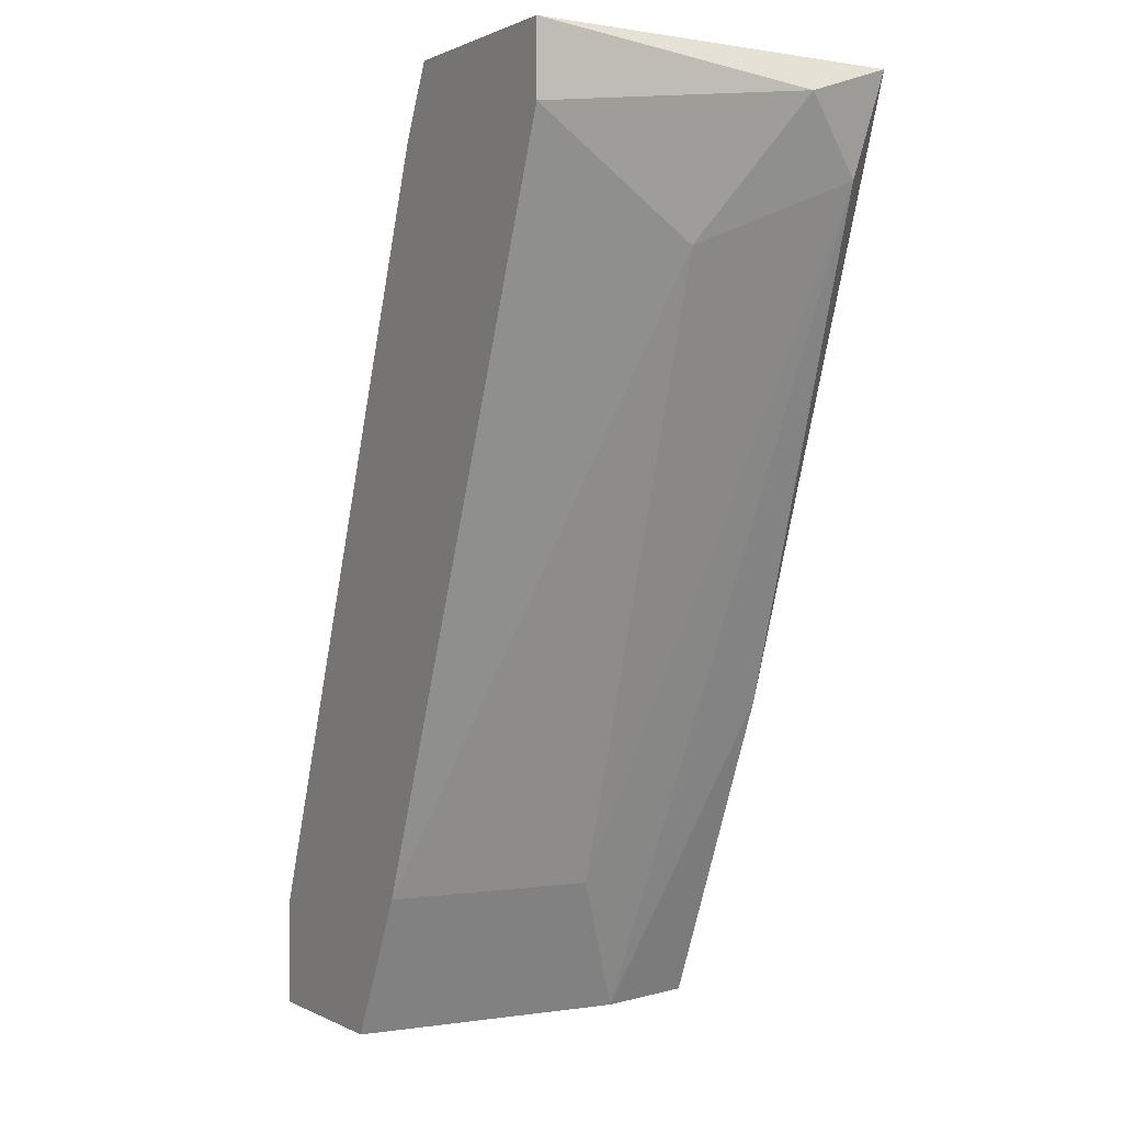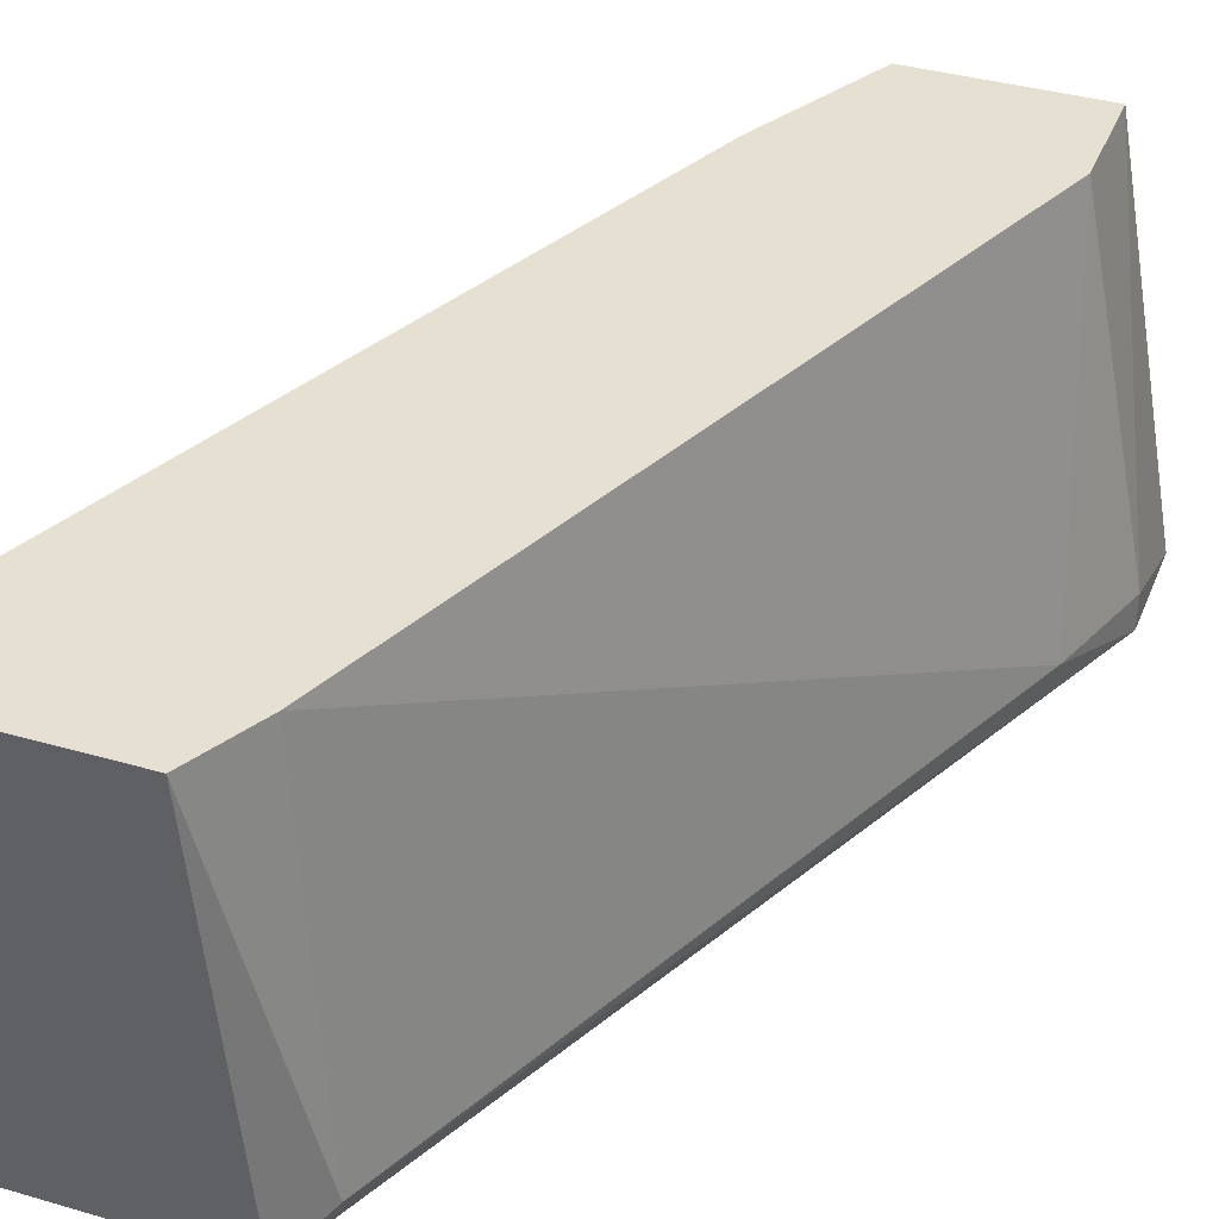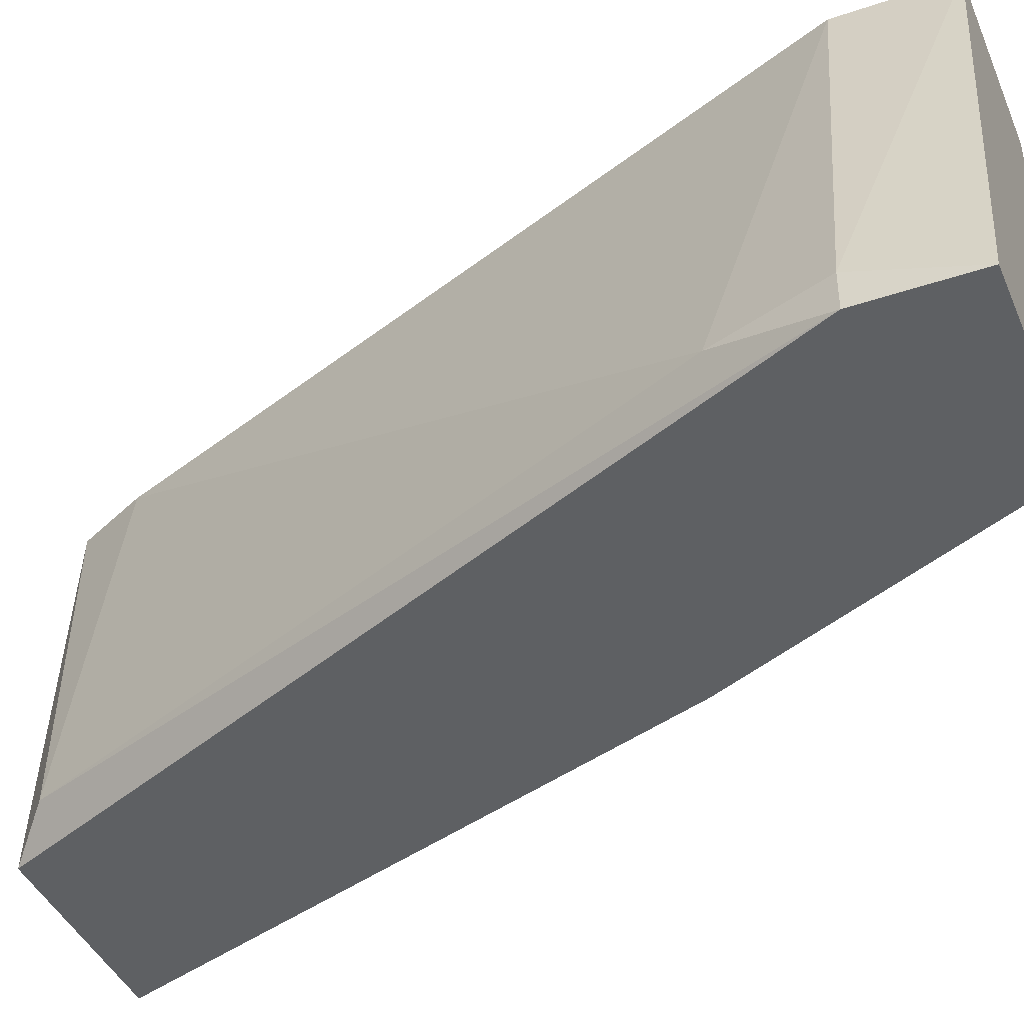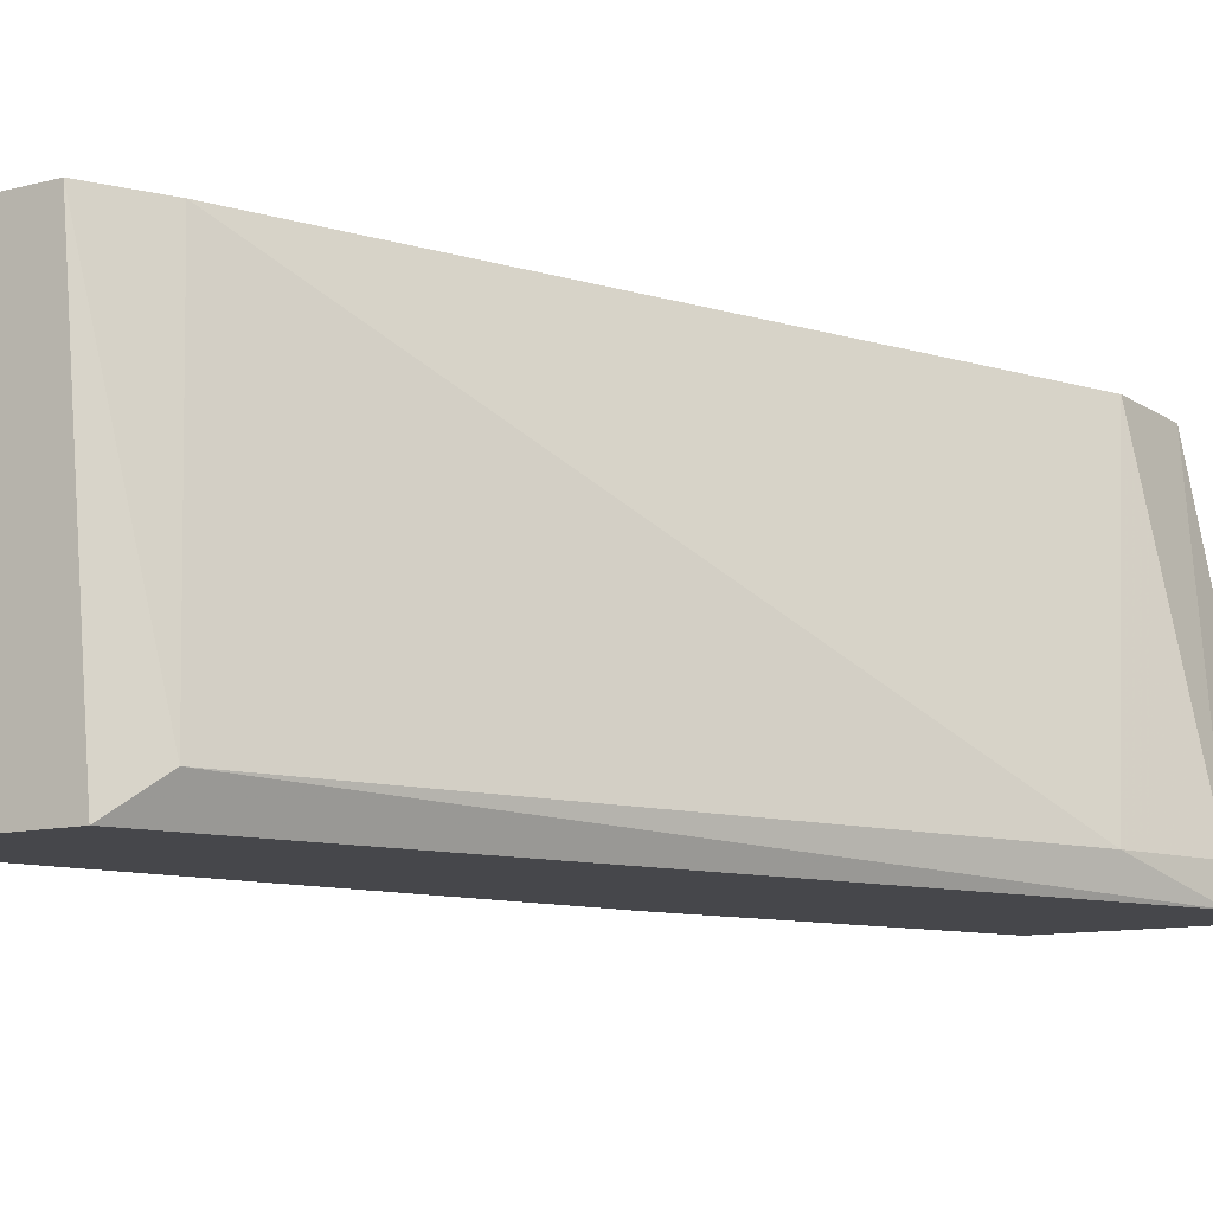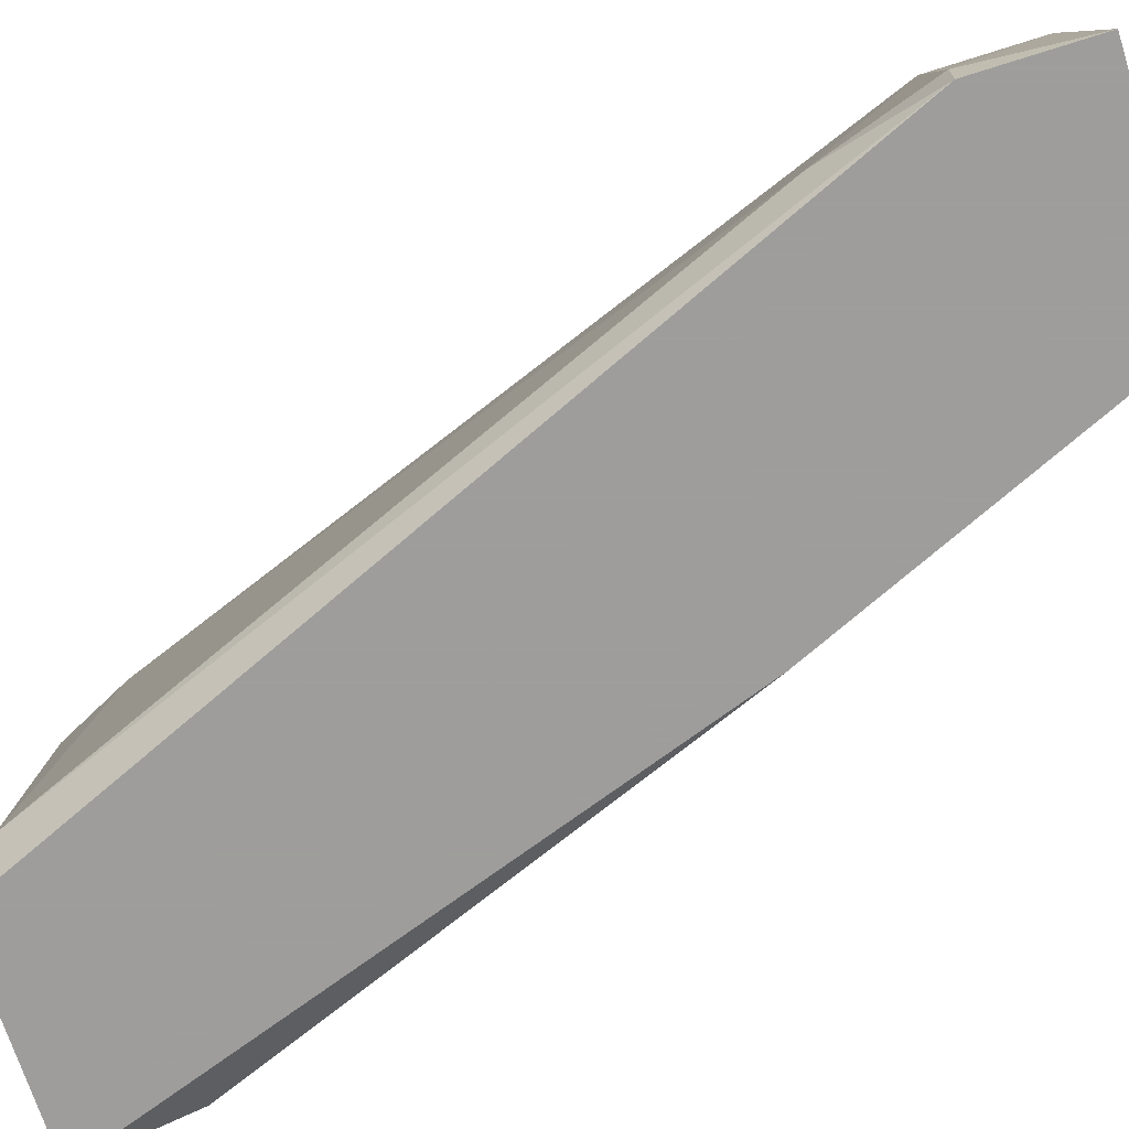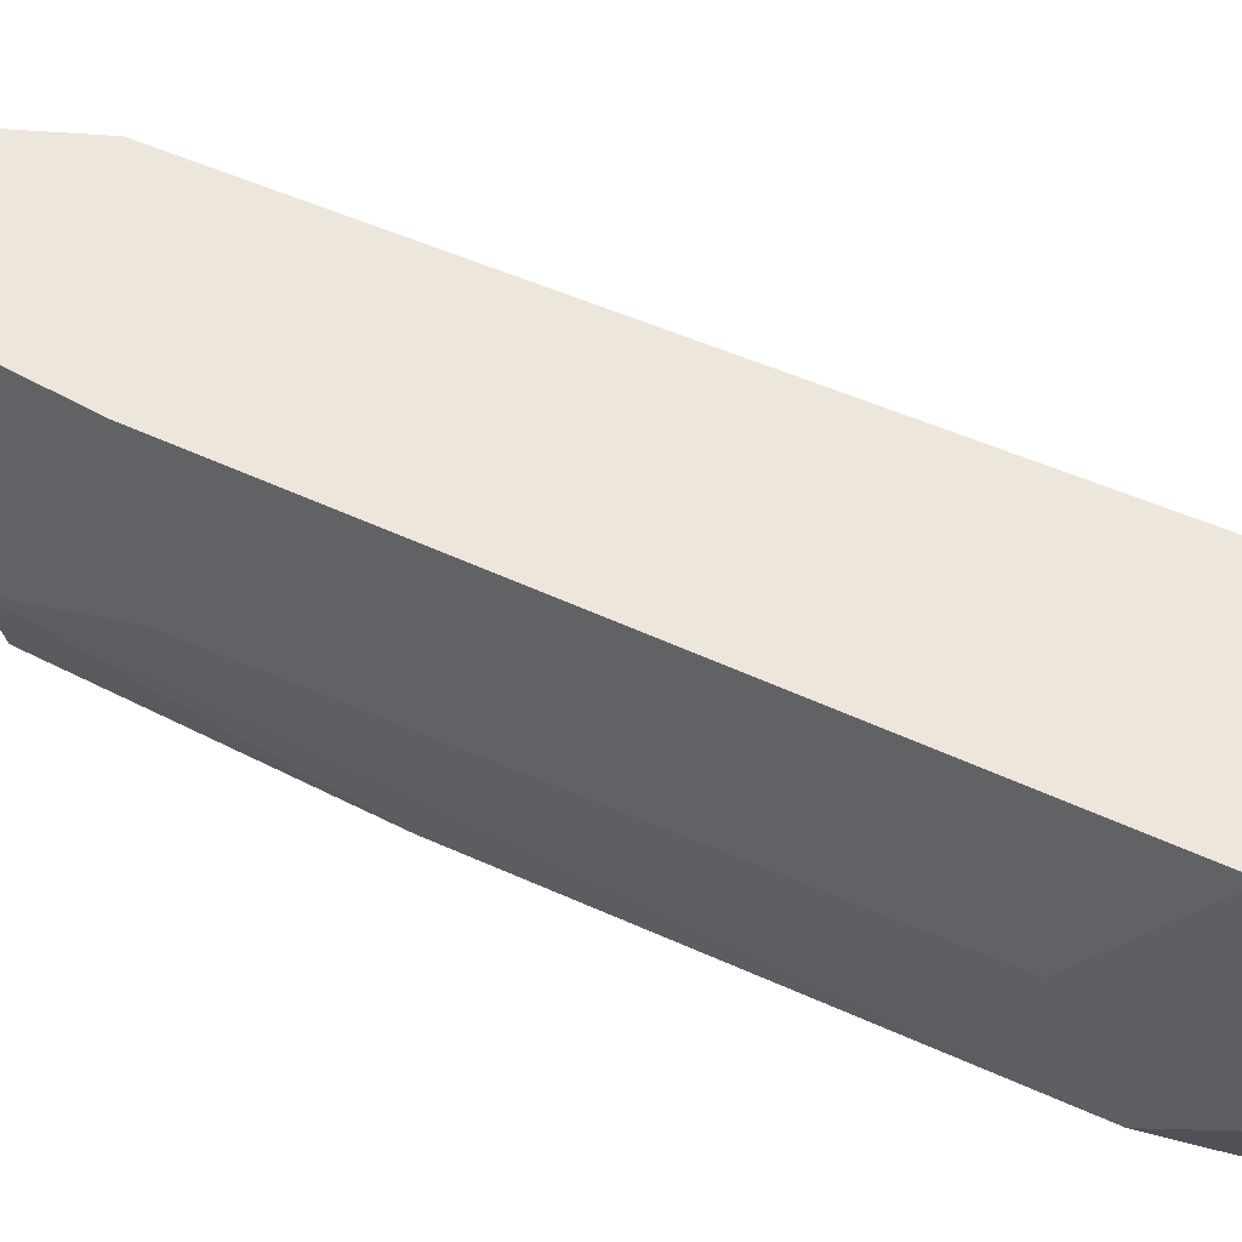
<metadata>
{"format":"obj","ext":"obj","renderer":"f3d","projection":"perspective","resolution":1024,"background":"white","views":[{"elev":0.8,"azim":-119.6,"up":"+Z"},{"elev":37.6,"azim":20.4,"up":"+Y"},{"elev":-42.2,"azim":112.1,"up":"+Y"},{"elev":-10.8,"azim":32.6,"up":"+Y"},{"elev":-70.7,"azim":107.5,"up":"+Y"},{"elev":52.6,"azim":-85.1,"up":"+Y"}]}
</metadata>
<code>
v -0.01249 -0.003785 -0.01928
v -0.01249 0.002529 -0.01928
v -0.02039 -0.003785 0.000458
v -0.02039 0.002529 0.001247
v -0.02039 0.002529 -0.000332
v -0.01565 0.002529 0.001247
v -0.0117 -0.006154 -0.01928
v -0.006962 -0.006154 -0.01691
v -0.006962 -0.006154 -0.01928
v -0.006962 -0.005365 -0.01691
v -0.01407 -0.005365 0.000458
v -0.01407 -0.002207 -0.01612
v -0.01407 0.002529 -0.01612
v -0.01486 -0.006154 0.001247
v -0.01486 -0.006154 -0.01217
v -0.01486 0.002529 -0.000332
v -0.0196 -0.006154 0.001247
v -0.0196 -0.001418 -0.0027
v -0.0196 -0.005365 -0.001121
v -0.007752 -0.005365 -0.01454
v -0.008543 0.002529 -0.01691
v -0.008543 0.002529 -0.01928
f 19 1 15
f 7 8 17
f 2 16 22
f 7 2 22
f 16 2 4
f 4 17 14
f 8 11 14
f 17 8 14
f 10 22 21
f 22 16 21
f 10 8 9
f 8 7 9
f 22 10 9
f 7 22 9
f 2 7 1
f 11 16 6
f 16 4 6
f 4 14 6
f 14 11 6
f 4 2 5
f 2 1 13
f 18 5 13
f 5 2 13
f 8 10 20
f 11 8 20
f 16 11 20
f 10 21 20
f 21 16 20
f 17 4 3
f 19 17 3
f 18 19 3
f 5 18 3
f 4 5 3
f 19 18 12
f 1 19 12
f 18 13 12
f 13 1 12
f 7 17 15
f 1 7 15
f 17 19 15

</code>
